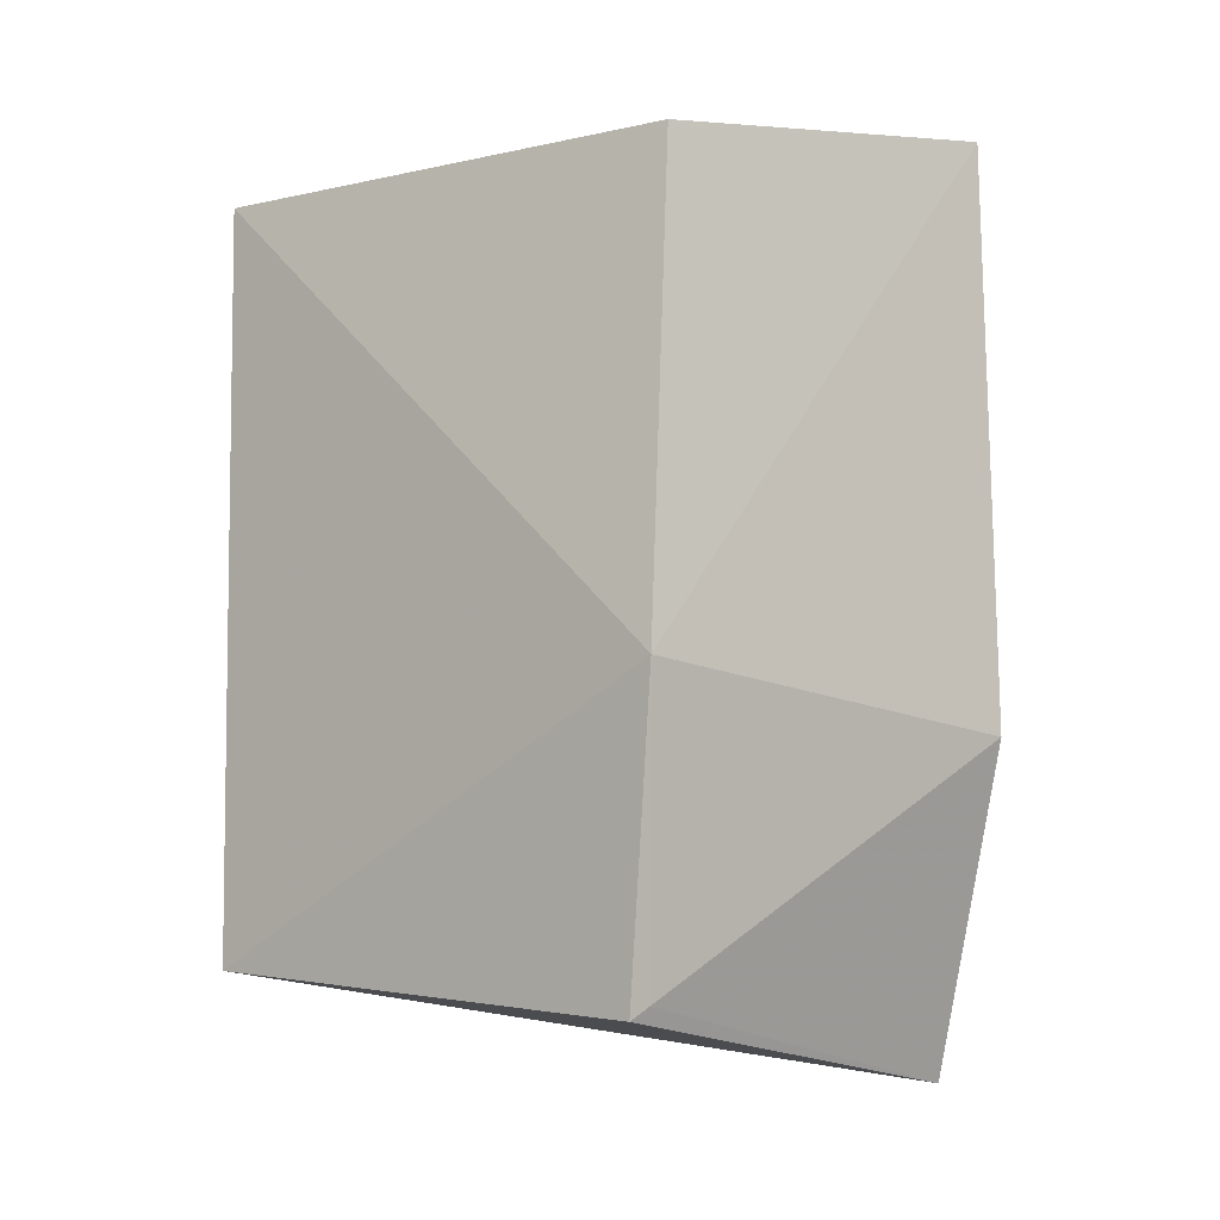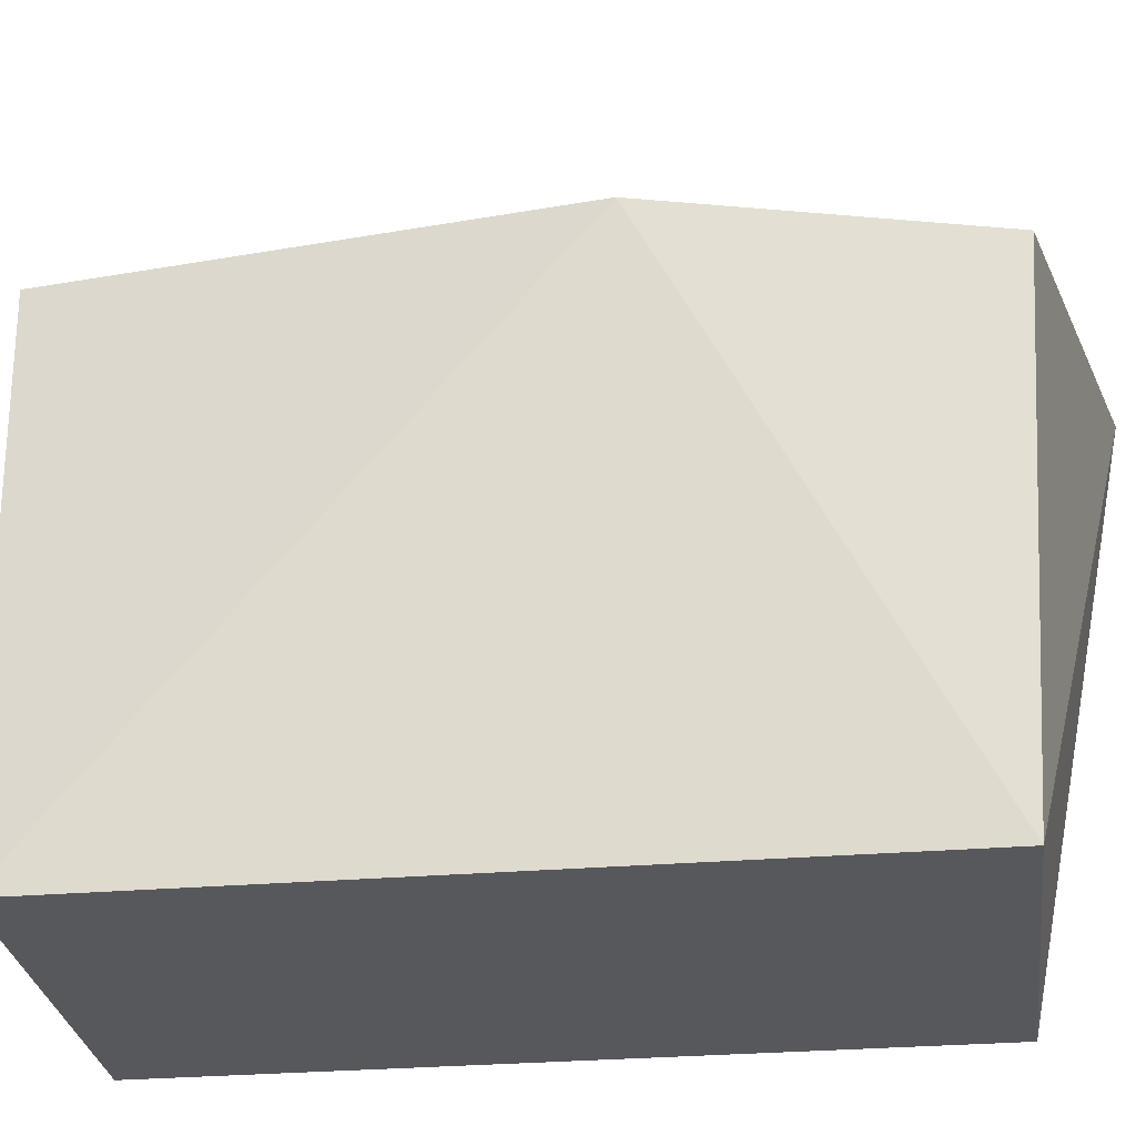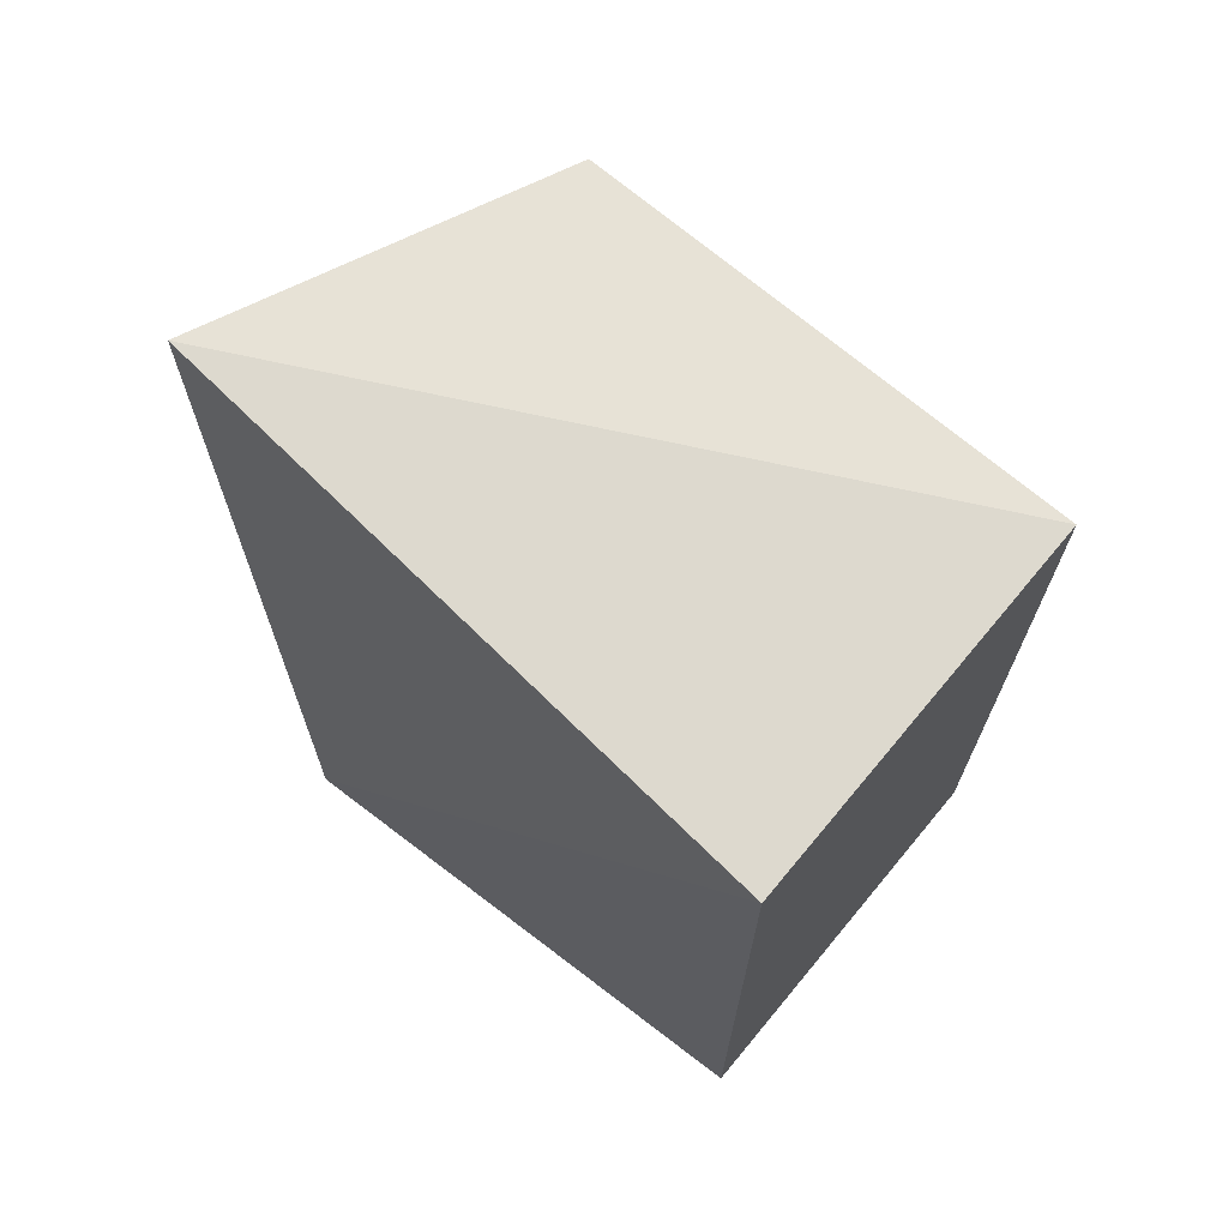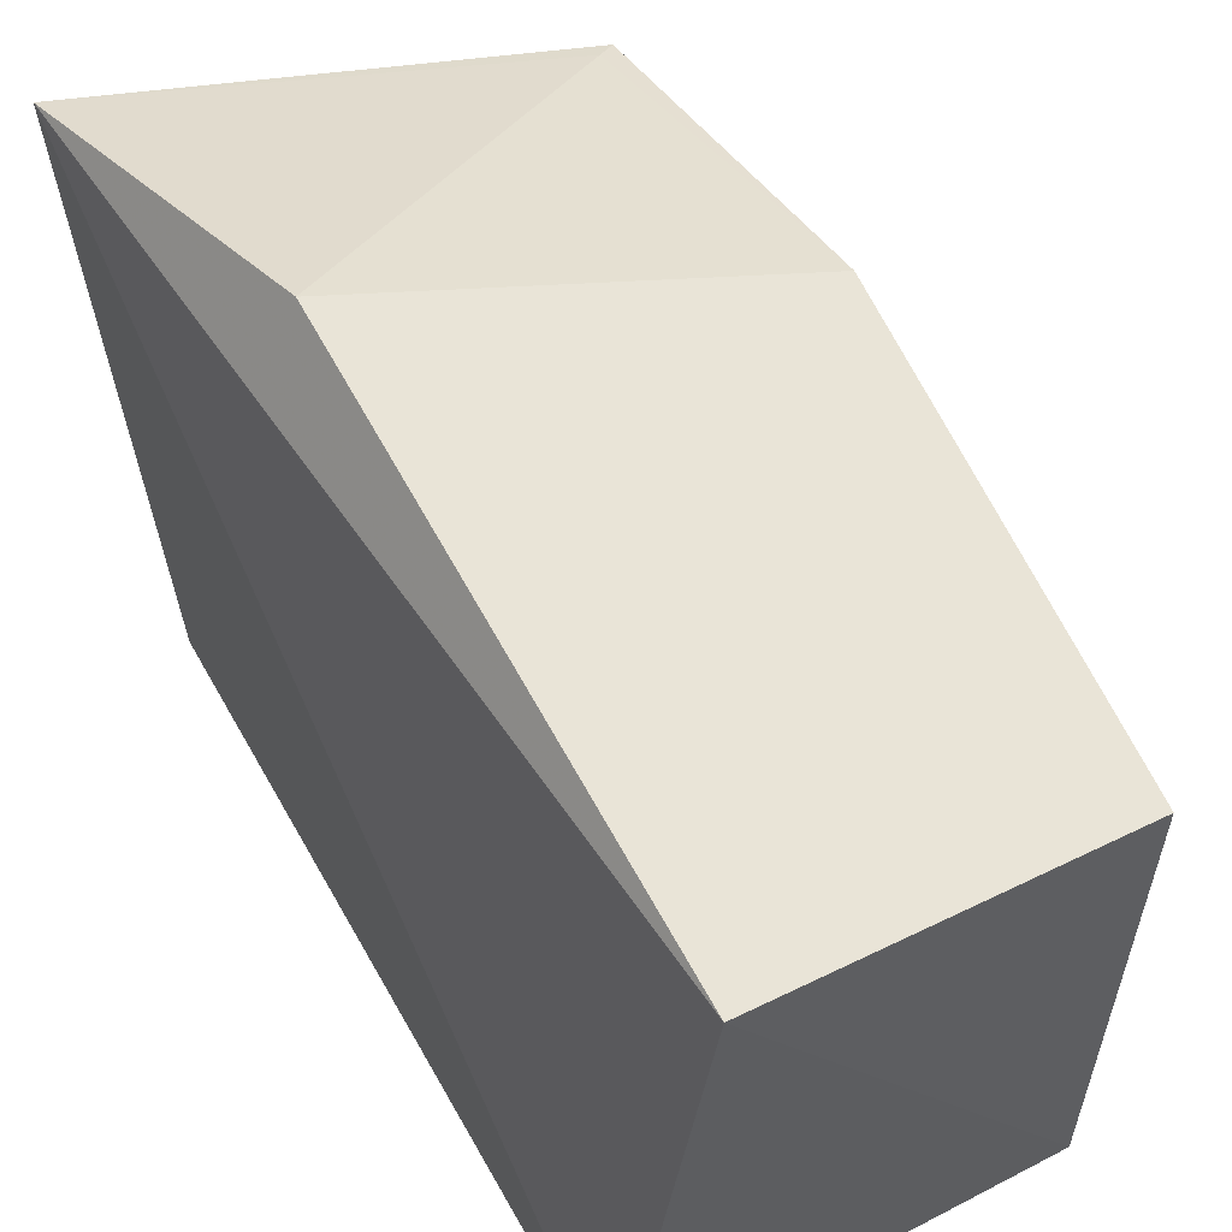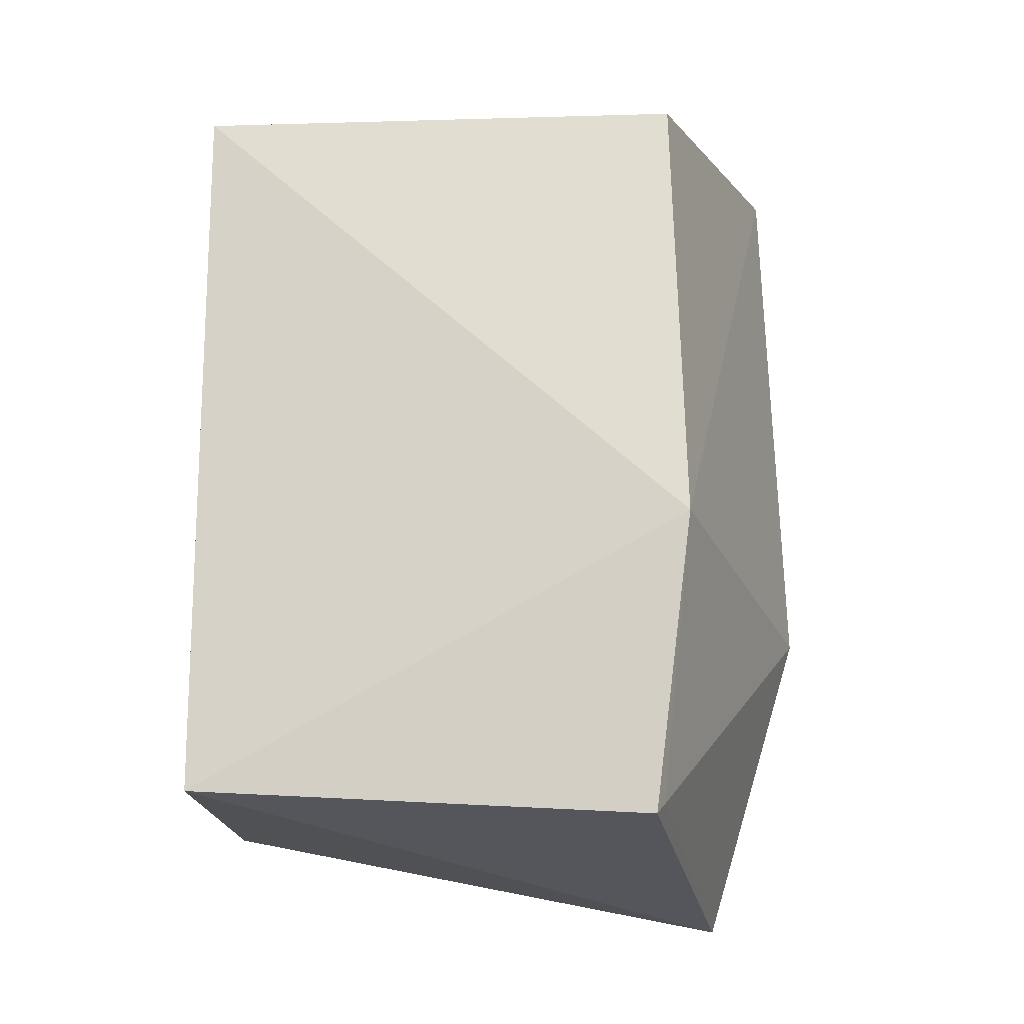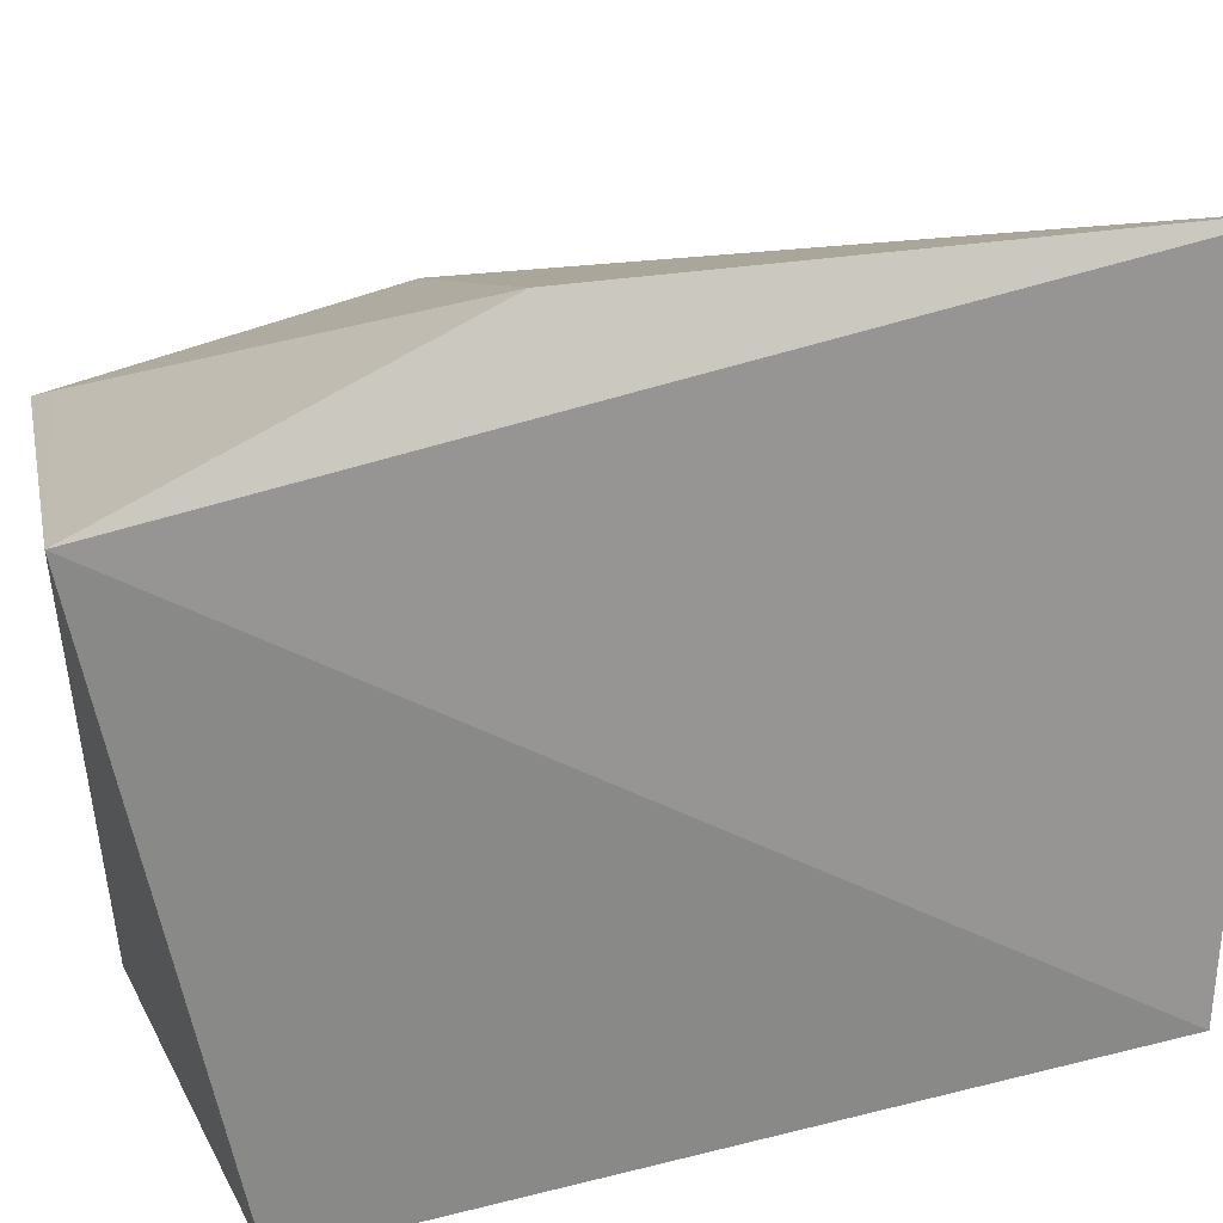
<metadata>
{"format":"obj","ext":"obj","renderer":"f3d","projection":"perspective","resolution":1024,"background":"white","views":[{"elev":-5.5,"azim":123.0,"up":"+Z"},{"elev":-28.3,"azim":97.3,"up":"+Y"},{"elev":69.4,"azim":-50.2,"up":"+Z"},{"elev":56.0,"azim":-28.7,"up":"+Y"},{"elev":-16.3,"azim":91.6,"up":"+Z"},{"elev":26.5,"azim":-111.9,"up":"+Y"}]}
</metadata>
<code>
v 0.0726 0.05389 0.08532
v 0.1008 0.003173 0.08115
v 0.105 0.0444 0.04396
v 0.06871 0.04772 0.01302
v 0.06916 0.003173 0.08115
v 0.1008 0.003173 0.02176
v 0.07345 0.05551 0.03935
v 0.1012 0.04348 0.08157
v 0.1029 0.04131 0.01951
v 0.06916 0.003173 0.02176
v 0.1015 0.04204 0.02049
f 5 2 1
f 5 1 4
f 6 3 2
f 6 2 5
f 7 1 3
f 7 4 1
f 8 1 2
f 8 2 3
f 8 3 1
f 9 6 4
f 9 3 6
f 10 6 5
f 10 5 4
f 10 4 6
f 11 7 3
f 11 3 9
f 11 9 4
f 11 4 7

</code>
